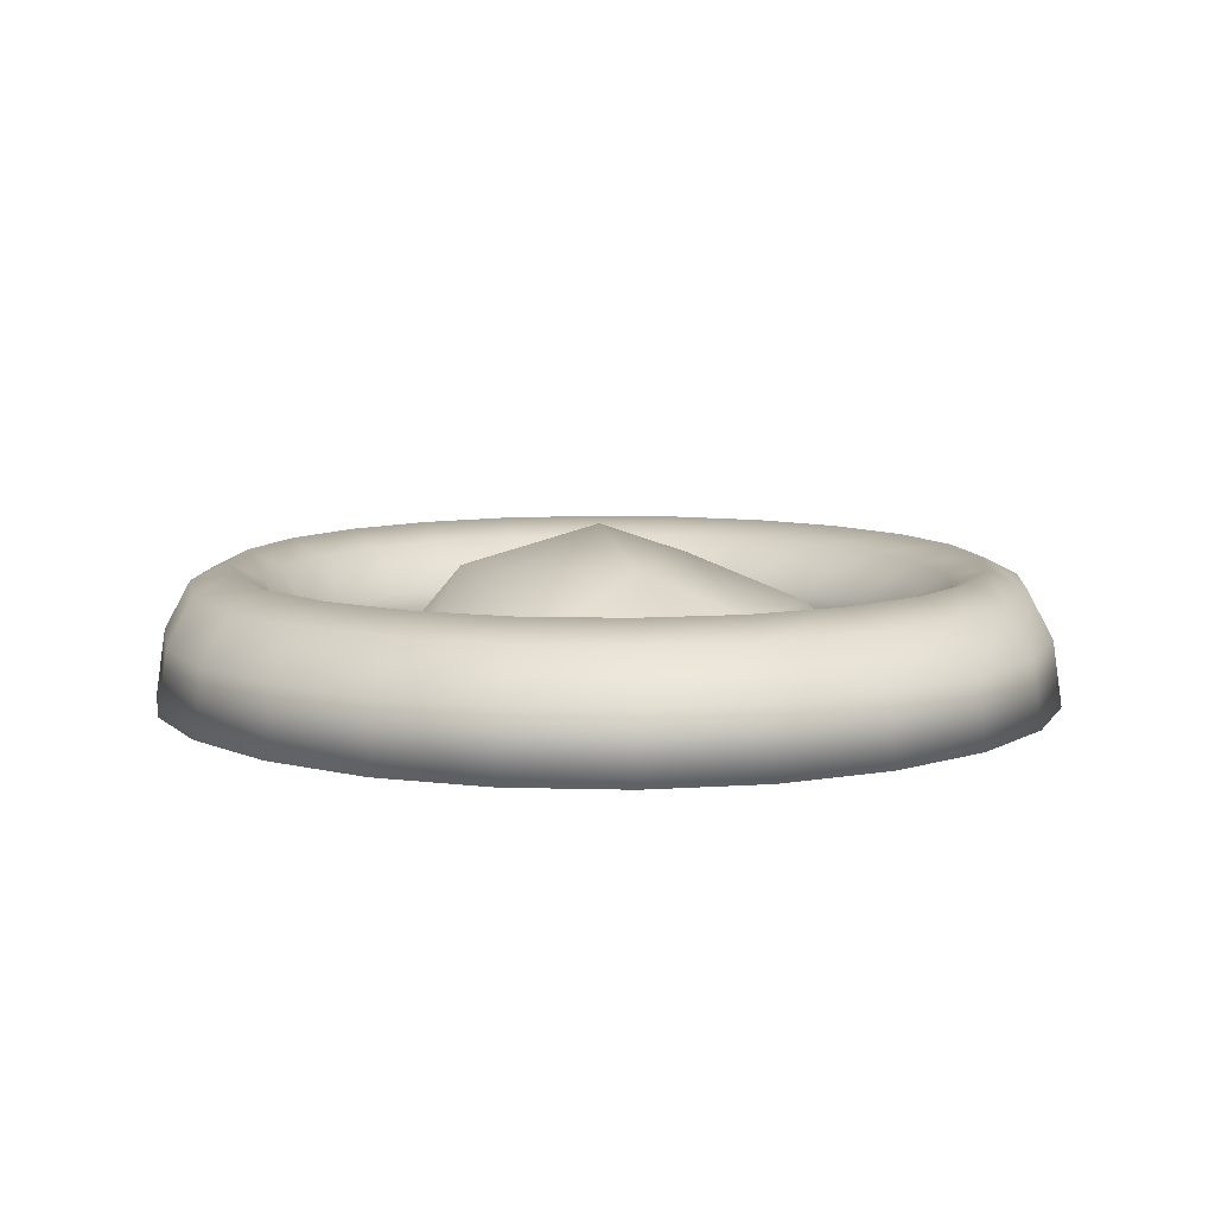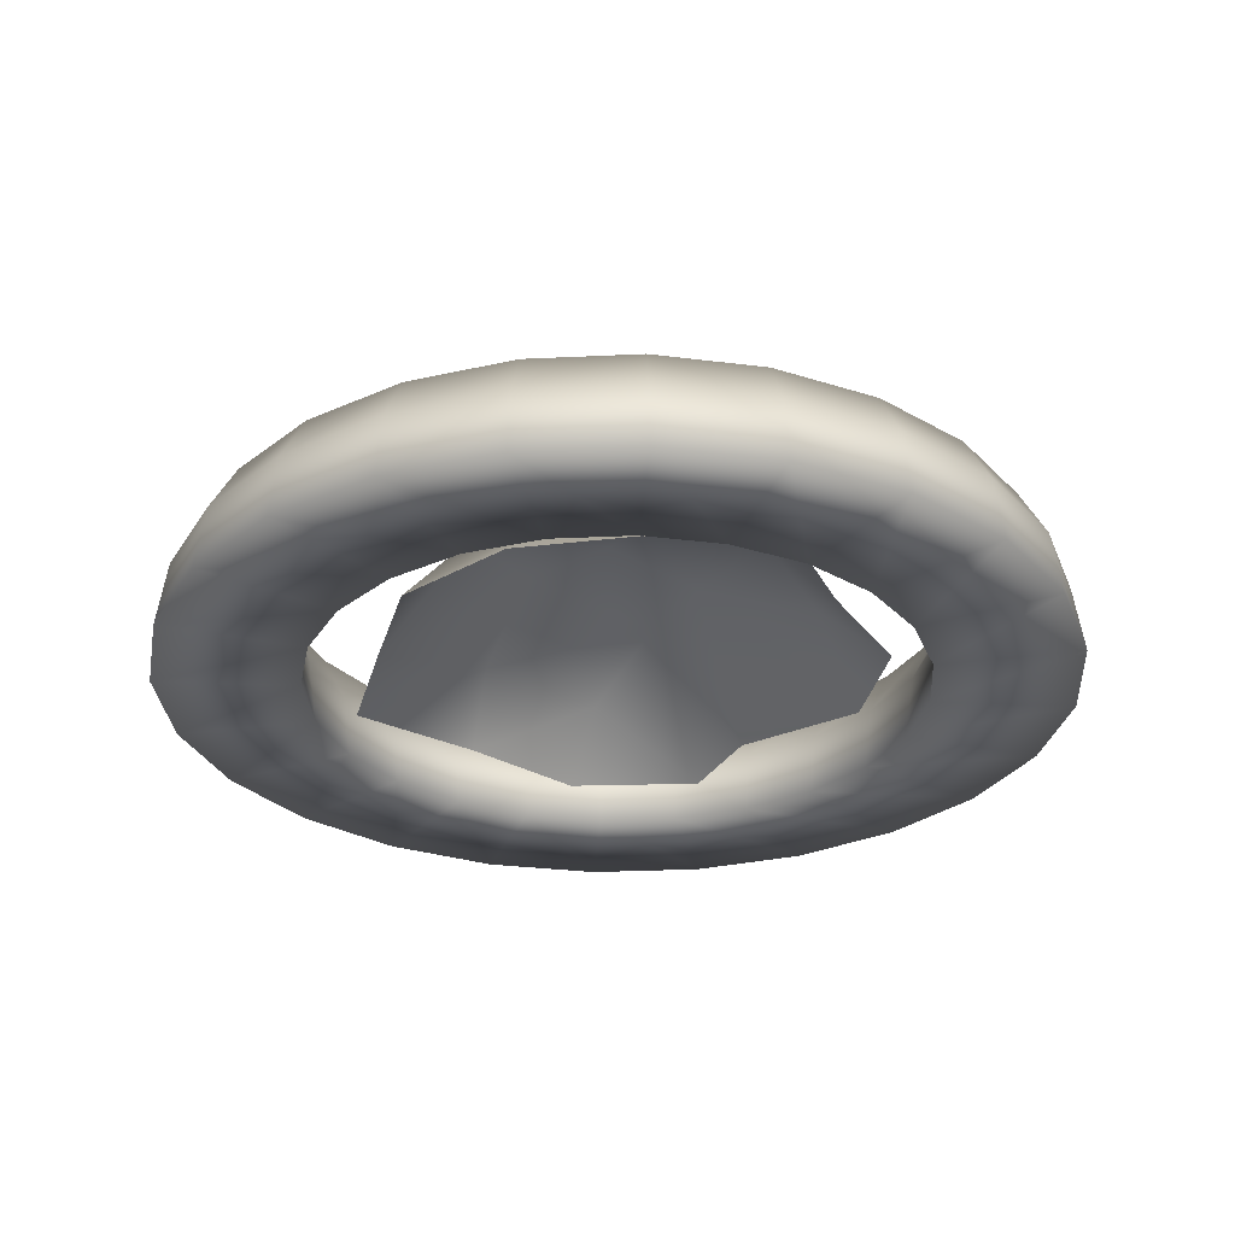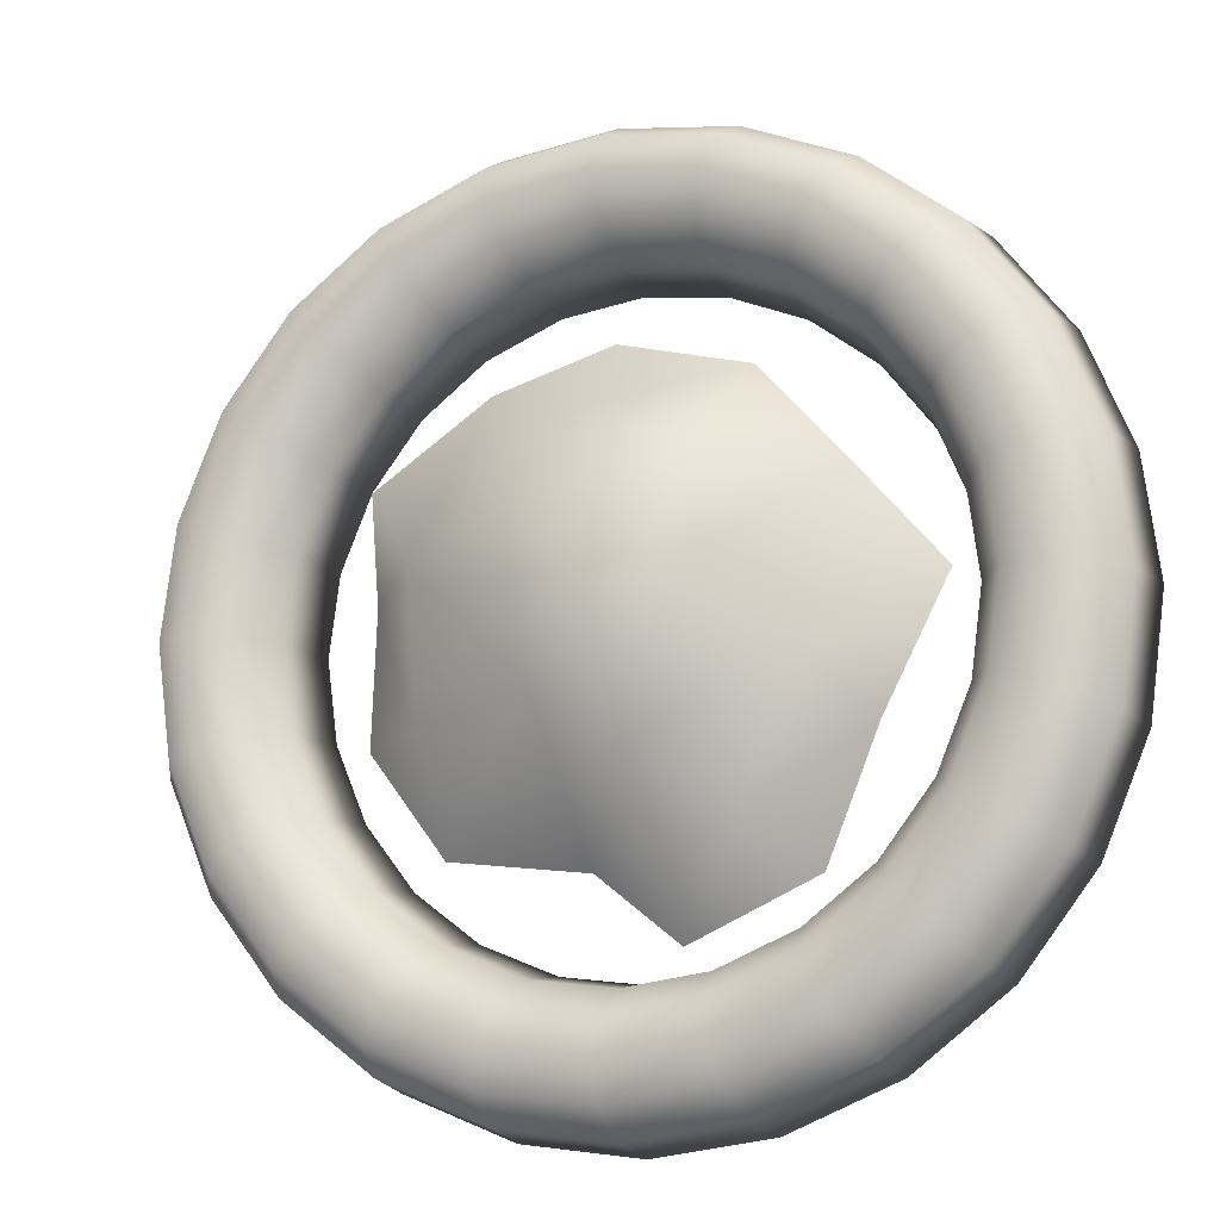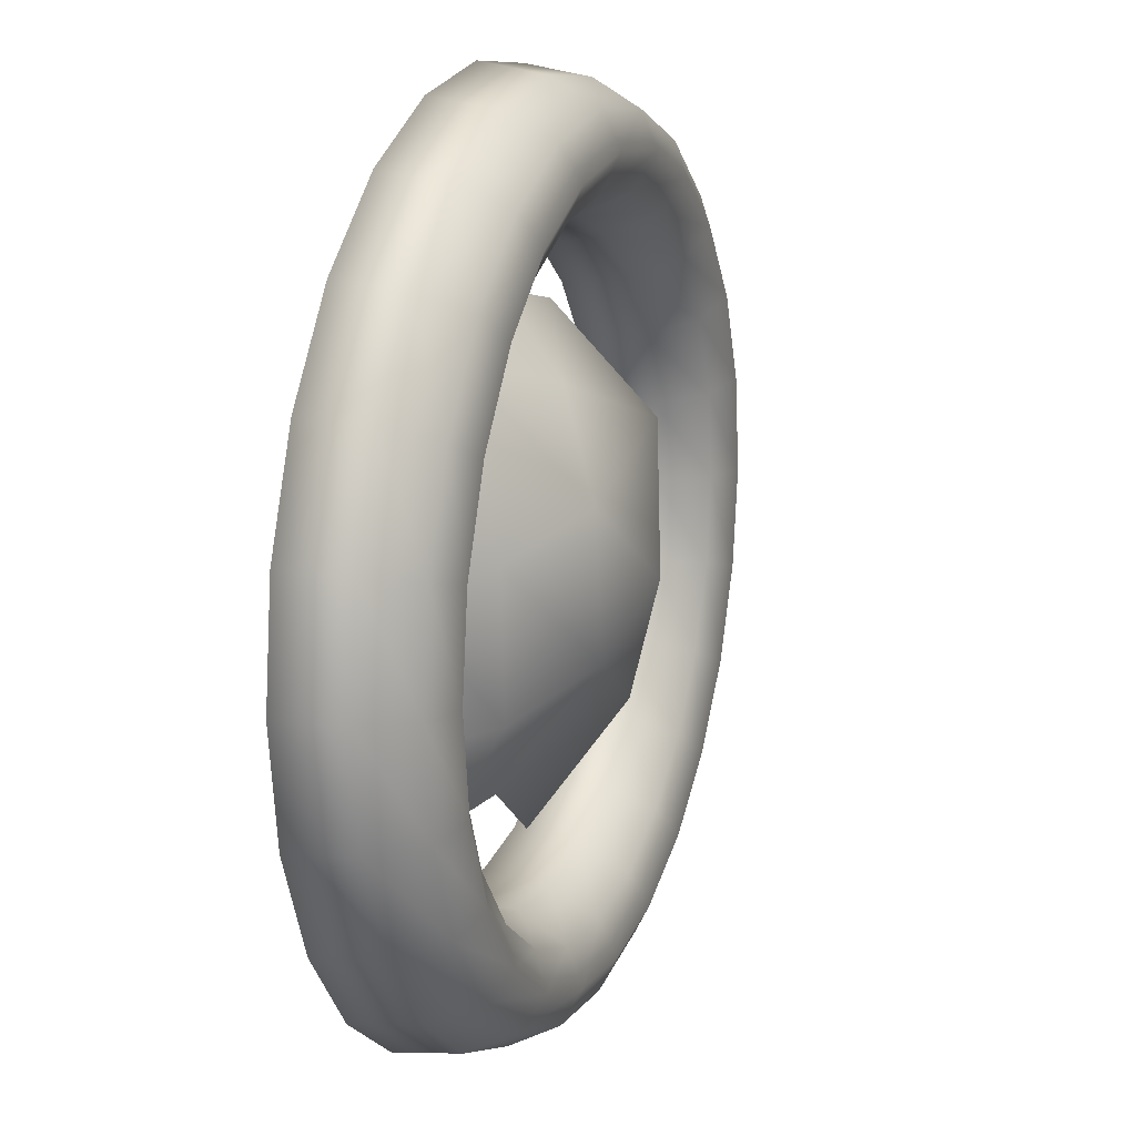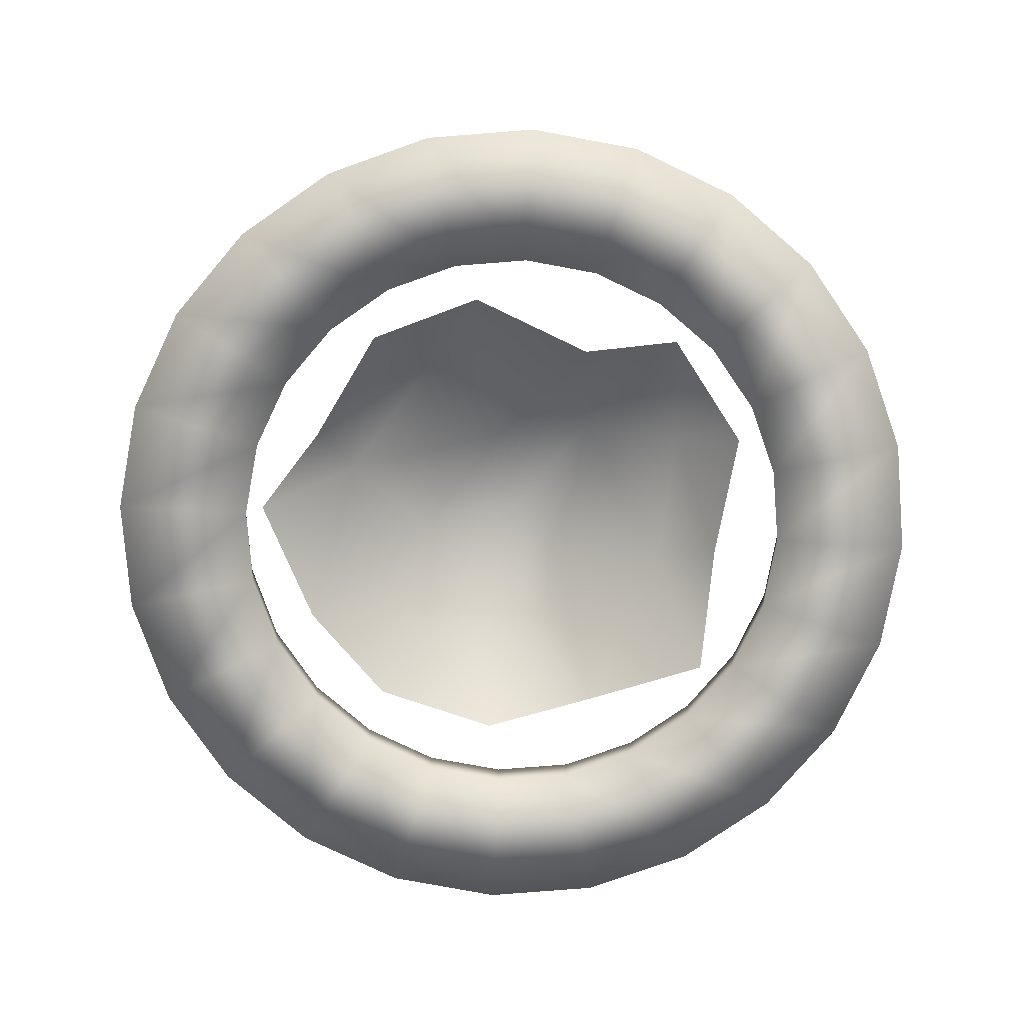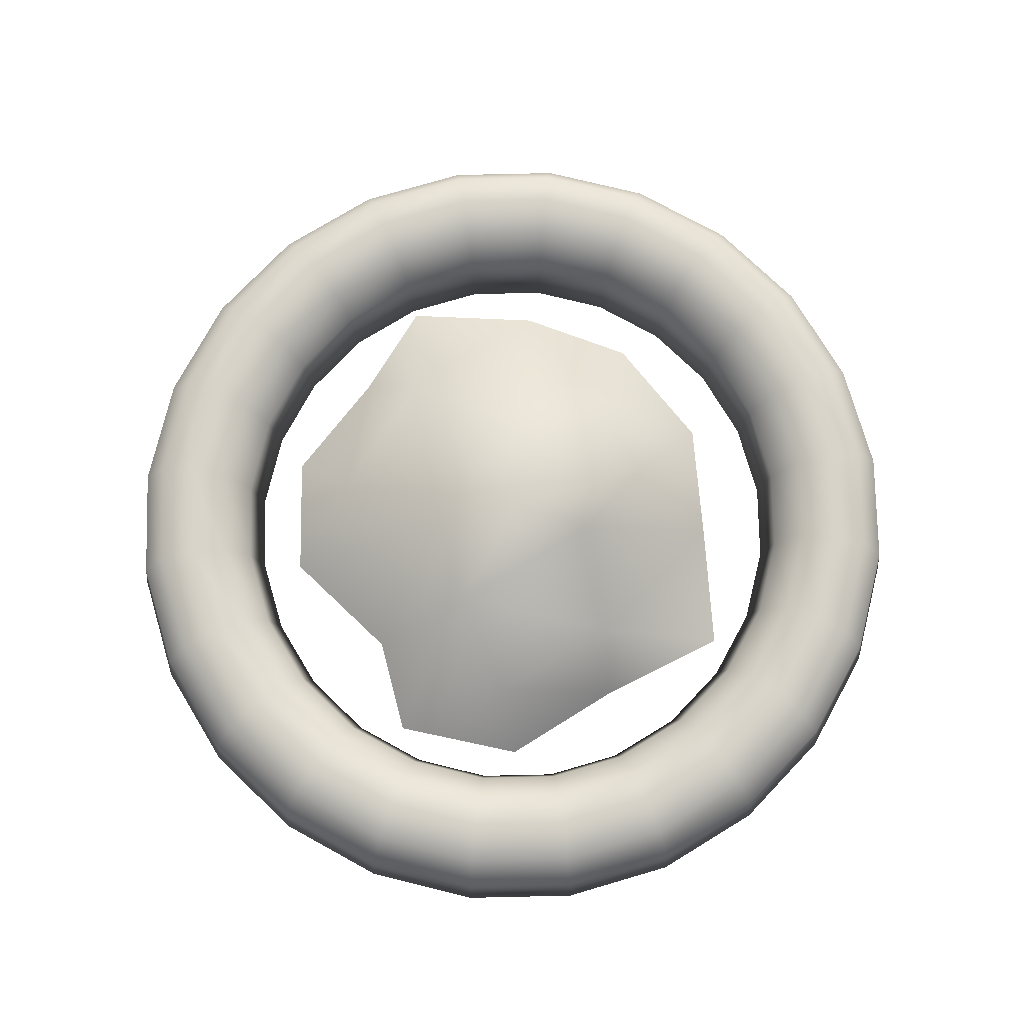
<metadata>
{"format":"obj","ext":"obj","renderer":"f3d","projection":"perspective","resolution":1024,"background":"white","views":[{"elev":8.7,"azim":26.8,"up":"+Y"},{"elev":-28.3,"azim":26.6,"up":"+Y"},{"elev":-13.8,"azim":-158.6,"up":"+Z"},{"elev":17.2,"azim":109.7,"up":"+Z"},{"elev":-78.2,"azim":147.0,"up":"+Y"},{"elev":76.7,"azim":-143.8,"up":"+Y"}]}
</metadata>
<code>
v  -24.81 -0.4305 224.2
v  -25.32 0.047 223.5
v  -25.7 -0.4305 224.8
v  -26.49 0.047 224.5
v  -26.59 -0.4305 225
v  -25.4 -0.4305 221.6
v  -25.38 0.047 222.4
v  -24.84 -0.4305 222.4
v  -26.89 0.3895 222.2
v  -26.43 -0.4305 221.5
v  -27.04 -0.4305 221
v  -27.97 -0.4305 221.4
v  -27.59 0.047 221.8
v  -28.04 0.047 222.7
v  -28.35 -0.4305 222.4
v  -28.84 -0.4305 223.3
v  -27.46 0.3895 224
v  -26.15 0.3895 223.7
v  -26.8 0.6331 223.1
v  -27.56 -0.4305 224.8
v  -28.18 -0.4305 224.1
v  -27.38 0.3895 223.3
v  -26.3 0.3895 222.6
v  -24.87 -0.4305 223.4
v  -26.71 -0.1326 219.8
v  -25.85 -0.1326 219.9
v  -25.84 -0.6331 219.8
v  -26.71 -0.6331 219.7
v  -26.71 0.2338 220
v  -25.91 0.2338 220.1
v  -26.71 0.3679 220.3
v  -25.98 0.3679 220.4
v  -26.71 0.2338 220.5
v  -26.05 0.2338 220.6
v  -26.71 -0.1326 220.7
v  -26.1 -0.1326 220.8
v  -26.71 -0.6331 220.8
v  -26.12 -0.6331 220.9
v  -25.05 -0.1326 220.2
v  -25.02 -0.6331 220.2
v  -25.15 0.2338 220.4
v  -25.29 0.3679 220.6
v  -25.42 0.2338 220.9
v  -25.52 -0.1326 221.1
v  -25.56 -0.6331 221.1
v  -24.37 -0.1326 220.8
v  -24.31 -0.6331 220.7
v  -24.51 0.2338 220.9
v  -24.7 0.3679 221.1
v  -24.89 0.2338 221.3
v  -25.03 -0.1326 221.4
v  -25.08 -0.6331 221.5
v  -23.84 -0.1326 221.5
v  -23.77 -0.6331 221.4
v  -24.01 0.2338 221.6
v  -24.25 0.3679 221.7
v  -24.48 0.2338 221.8
v  -24.65 -0.1326 221.9
v  -24.72 -0.6331 222
v  -23.51 -0.1326 222.3
v  -23.44 -0.6331 222.2
v  -23.7 0.2338 222.3
v  -23.96 0.3679 222.4
v  -24.22 0.2338 222.4
v  -24.42 -0.1326 222.5
v  -24.49 -0.6331 222.5
v  -23.39 -0.1326 223.1
v  -23.32 -0.6331 223.1
v  -23.59 0.2338 223.1
v  -23.86 0.3679 223.1
v  -24.14 0.2338 223.1
v  -24.34 -0.1326 223.1
v  -24.41 -0.6331 223.1
v  -23.51 -0.1326 224
v  -23.44 -0.6331 224
v  -23.7 0.2338 223.9
v  -23.96 0.3679 223.9
v  -24.22 0.2338 223.8
v  -24.42 -0.1326 223.7
v  -24.49 -0.6331 223.7
v  -23.84 -0.1326 224.8
v  -23.77 -0.6331 224.8
v  -24.01 0.2338 224.7
v  -24.25 0.3679 224.5
v  -24.48 0.2338 224.4
v  -24.65 -0.1326 224.3
v  -24.72 -0.6331 224.3
v  -24.37 -0.1326 225.5
v  -24.31 -0.6331 225.5
v  -24.51 0.2338 225.3
v  -24.7 0.3679 225.1
v  -24.89 0.2338 224.9
v  -25.03 -0.1326 224.8
v  -25.08 -0.6331 224.7
v  -25.05 -0.1326 226
v  -25.02 -0.6331 226.1
v  -25.15 0.2338 225.8
v  -25.29 0.3679 225.6
v  -25.42 0.2338 225.3
v  -25.52 -0.1326 225.2
v  -25.56 -0.6331 225.1
v  -25.85 -0.1326 226.3
v  -25.84 -0.6331 226.4
v  -25.91 0.2338 226.1
v  -25.98 0.3679 225.9
v  -26.05 0.2338 225.6
v  -26.1 -0.1326 225.4
v  -26.12 -0.6331 225.3
v  -26.71 -0.1326 226.4
v  -26.71 -0.6331 226.5
v  -26.71 0.2338 226.2
v  -26.71 0.3679 226
v  -26.71 0.2338 225.7
v  -26.71 -0.1326 225.5
v  -26.71 -0.6331 225.4
v  -27.57 -0.1326 226.3
v  -27.59 -0.6331 226.4
v  -27.52 0.2338 226.1
v  -27.45 0.3679 225.9
v  -27.38 0.2338 225.6
v  -27.33 -0.1326 225.4
v  -27.31 -0.6331 225.3
v  -28.37 -0.1326 226
v  -28.41 -0.6331 226.1
v  -28.27 0.2338 225.8
v  -28.14 0.3679 225.6
v  -28 0.2338 225.3
v  -27.9 -0.1326 225.2
v  -27.87 -0.6331 225.1
v  -29.06 -0.1326 225.5
v  -29.11 -0.6331 225.5
v  -28.92 0.2338 225.3
v  -28.73 0.3679 225.1
v  -28.54 0.2338 224.9
v  -28.4 -0.1326 224.8
v  -28.34 -0.6331 224.7
v  -29.59 -0.1326 224.8
v  -29.65 -0.6331 224.8
v  -29.42 0.2338 224.7
v  -29.18 0.3679 224.5
v  -28.95 0.2338 224.4
v  -28.77 -0.1326 224.3
v  -28.71 -0.6331 224.3
v  -29.92 -0.1326 224
v  -29.99 -0.6331 224
v  -29.73 0.2338 223.9
v  -29.47 0.3679 223.9
v  -29.2 0.2338 223.8
v  -29.01 -0.1326 223.7
v  -28.94 -0.6331 223.7
v  -30.03 -0.1326 223.1
v  -30.11 -0.6331 223.1
v  -29.84 0.2338 223.1
v  -29.56 0.3679 223.1
v  -29.29 0.2338 223.1
v  -29.09 -0.1326 223.1
v  -29.02 -0.6331 223.1
v  -29.92 -0.1326 222.3
v  -29.99 -0.6331 222.2
v  -29.73 0.2338 222.3
v  -29.47 0.3679 222.4
v  -29.2 0.2338 222.4
v  -29.01 -0.1326 222.5
v  -28.94 -0.6331 222.5
v  -29.59 -0.1326 221.5
v  -29.65 -0.6331 221.4
v  -29.42 0.2338 221.6
v  -29.18 0.3679 221.7
v  -28.95 0.2338 221.8
v  -28.77 -0.1326 221.9
v  -28.71 -0.6331 222
v  -29.06 -0.1326 220.8
v  -29.11 -0.6331 220.7
v  -28.92 0.2338 220.9
v  -28.73 0.3679 221.1
v  -28.54 0.2338 221.3
v  -28.4 -0.1326 221.4
v  -28.34 -0.6331 221.5
v  -28.37 -0.1326 220.2
v  -28.41 -0.6331 220.2
v  -28.27 0.2338 220.4
v  -28.14 0.3679 220.6
v  -28 0.2338 220.9
v  -27.9 -0.1326 221.1
v  -27.87 -0.6331 221.1
v  -27.57 -0.1326 219.9
v  -27.59 -0.6331 219.8
v  -27.52 0.2338 220.1
v  -27.45 0.3679 220.4
v  -27.38 0.2338 220.6
v  -27.33 -0.1326 220.8
v  -27.31 -0.6331 220.9
o Hoguera001
g Hoguera001
f 1 2 3
f 4 5 3
f 6 7 8
f 9 10 11
f 11 12 13
f 14 15 16
f 9 11 13
f 17 18 19
f 4 17 20
f 21 17 22
f 23 19 18
f 6 23 7
f 24 8 7
f 24 7 2
f 1 24 2
f 10 9 23
f 12 15 13
f 14 16 21
f 13 15 14
f 3 18 4
f 20 5 4
f 9 13 14
f 2 23 18
f 6 10 23
f 9 22 19
f 21 20 17
f 21 22 14
f 9 14 22
f 17 19 22
f 3 2 18
f 17 4 18
f 2 7 23
f 9 19 23
f 25 26 27
f 27 28 25
f 29 30 26
f 26 25 29
f 31 32 30
f 30 29 31
f 33 34 32
f 32 31 33
f 35 36 34
f 34 33 35
f 37 38 36
f 36 35 37
f 26 39 40
f 40 27 26
f 30 41 39
f 39 26 30
f 32 42 41
f 41 30 32
f 34 43 42
f 42 32 34
f 36 44 43
f 43 34 36
f 38 45 44
f 44 36 38
f 39 46 47
f 47 40 39
f 41 48 46
f 46 39 41
f 42 49 48
f 48 41 42
f 43 50 49
f 49 42 43
f 44 51 50
f 50 43 44
f 45 52 51
f 51 44 45
f 46 53 54
f 54 47 46
f 48 55 53
f 53 46 48
f 49 56 55
f 55 48 49
f 50 57 56
f 56 49 50
f 51 58 57
f 57 50 51
f 52 59 58
f 58 51 52
f 53 60 61
f 61 54 53
f 55 62 60
f 60 53 55
f 56 63 62
f 62 55 56
f 57 64 63
f 63 56 57
f 58 65 64
f 64 57 58
f 59 66 65
f 65 58 59
f 60 67 68
f 68 61 60
f 62 69 67
f 67 60 62
f 63 70 69
f 69 62 63
f 64 71 70
f 70 63 64
f 65 72 71
f 71 64 65
f 66 73 72
f 72 65 66
f 67 74 75
f 75 68 67
f 69 76 74
f 74 67 69
f 70 77 76
f 76 69 70
f 71 78 77
f 77 70 71
f 72 79 78
f 78 71 72
f 73 80 79
f 79 72 73
f 74 81 82
f 82 75 74
f 76 83 81
f 81 74 76
f 77 84 83
f 83 76 77
f 78 85 84
f 84 77 78
f 79 86 85
f 85 78 79
f 80 87 86
f 86 79 80
f 81 88 89
f 89 82 81
f 83 90 88
f 88 81 83
f 84 91 90
f 90 83 84
f 85 92 91
f 91 84 85
f 86 93 92
f 92 85 86
f 87 94 93
f 93 86 87
f 88 95 96
f 96 89 88
f 90 97 95
f 95 88 90
f 91 98 97
f 97 90 91
f 92 99 98
f 98 91 92
f 93 100 99
f 99 92 93
f 94 101 100
f 100 93 94
f 95 102 103
f 103 96 95
f 97 104 102
f 102 95 97
f 98 105 104
f 104 97 98
f 99 106 105
f 105 98 99
f 100 107 106
f 106 99 100
f 101 108 107
f 107 100 101
f 102 109 110
f 110 103 102
f 104 111 109
f 109 102 104
f 105 112 111
f 111 104 105
f 106 113 112
f 112 105 106
f 107 114 113
f 113 106 107
f 108 115 114
f 114 107 108
f 109 116 117
f 117 110 109
f 111 118 116
f 116 109 111
f 112 119 118
f 118 111 112
f 113 120 119
f 119 112 113
f 114 121 120
f 120 113 114
f 115 122 121
f 121 114 115
f 116 123 124
f 124 117 116
f 118 125 123
f 123 116 118
f 119 126 125
f 125 118 119
f 120 127 126
f 126 119 120
f 121 128 127
f 127 120 121
f 122 129 128
f 128 121 122
f 123 130 131
f 131 124 123
f 125 132 130
f 130 123 125
f 126 133 132
f 132 125 126
f 127 134 133
f 133 126 127
f 128 135 134
f 134 127 128
f 129 136 135
f 135 128 129
f 130 137 138
f 138 131 130
f 132 139 137
f 137 130 132
f 133 140 139
f 139 132 133
f 134 141 140
f 140 133 134
f 135 142 141
f 141 134 135
f 136 143 142
f 142 135 136
f 137 144 145
f 145 138 137
f 139 146 144
f 144 137 139
f 140 147 146
f 146 139 140
f 141 148 147
f 147 140 141
f 142 149 148
f 148 141 142
f 143 150 149
f 149 142 143
f 144 151 152
f 152 145 144
f 146 153 151
f 151 144 146
f 147 154 153
f 153 146 147
f 148 155 154
f 154 147 148
f 149 156 155
f 155 148 149
f 150 157 156
f 156 149 150
f 151 158 159
f 159 152 151
f 153 160 158
f 158 151 153
f 154 161 160
f 160 153 154
f 155 162 161
f 161 154 155
f 156 163 162
f 162 155 156
f 157 164 163
f 163 156 157
f 158 165 166
f 166 159 158
f 160 167 165
f 165 158 160
f 161 168 167
f 167 160 161
f 162 169 168
f 168 161 162
f 163 170 169
f 169 162 163
f 164 171 170
f 170 163 164
f 165 172 173
f 173 166 165
f 167 174 172
f 172 165 167
f 168 175 174
f 174 167 168
f 169 176 175
f 175 168 169
f 170 177 176
f 176 169 170
f 171 178 177
f 177 170 171
f 172 179 180
f 180 173 172
f 174 181 179
f 179 172 174
f 175 182 181
f 181 174 175
f 176 183 182
f 182 175 176
f 177 184 183
f 183 176 177
f 178 185 184
f 184 177 178
f 179 186 187
f 187 180 179
f 181 188 186
f 186 179 181
f 182 189 188
f 188 181 182
f 183 190 189
f 189 182 183
f 184 191 190
f 190 183 184
f 185 192 191
f 191 184 185
f 186 25 28
f 28 187 186
f 188 29 25
f 25 186 188
f 189 31 29
f 29 188 189
f 190 33 31
f 31 189 190
f 191 35 33
f 33 190 191
f 192 37 35
f 35 191 192
f 40 45 38
f 38 27 40
f 47 52 45
f 45 40 47
f 54 59 52
f 52 47 54
f 61 66 59
f 59 54 61
f 68 73 66
f 66 61 68
f 75 80 73
f 73 68 75
f 82 87 80
f 80 75 82
f 89 94 87
f 87 82 89
f 96 101 94
f 94 89 96
f 103 108 101
f 101 96 103
f 110 115 108
f 108 103 110
f 117 122 115
f 115 110 117
f 124 129 122
f 122 117 124
f 131 136 129
f 129 124 131
f 138 143 136
f 136 131 138
f 145 150 143
f 143 138 145
f 152 157 150
f 150 145 152
f 159 164 157
f 157 152 159
f 166 171 164
f 164 159 166
f 173 178 171
f 171 166 173
f 180 185 178
f 178 173 180
f 187 192 185
f 185 180 187
f 28 37 192
f 192 187 28
f 27 38 37
f 37 28 27

</code>
